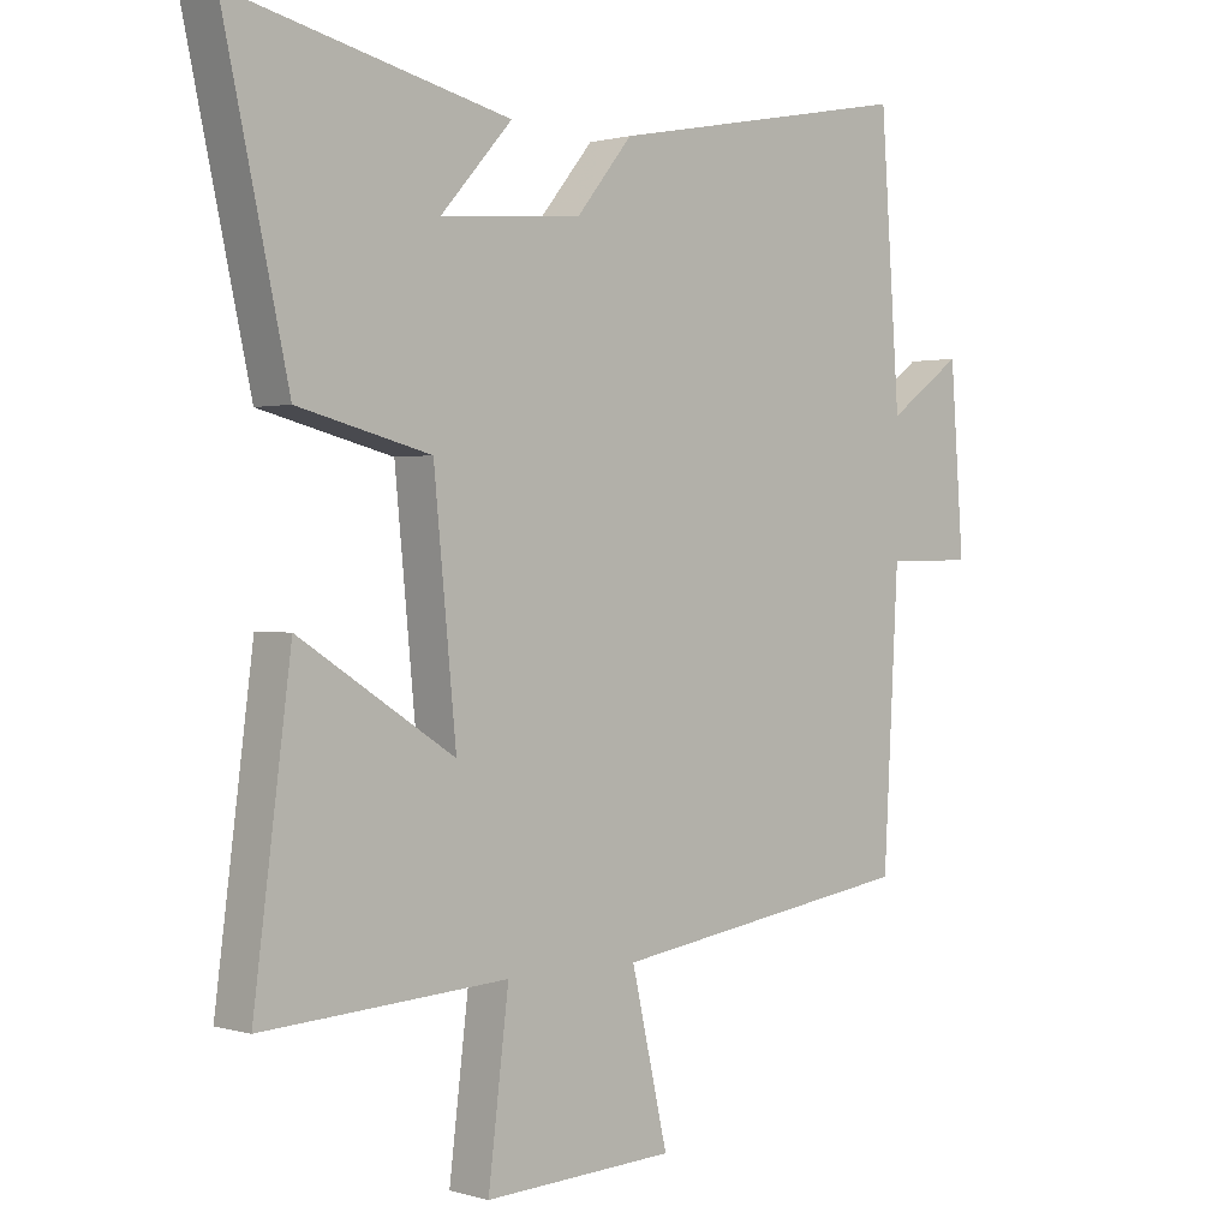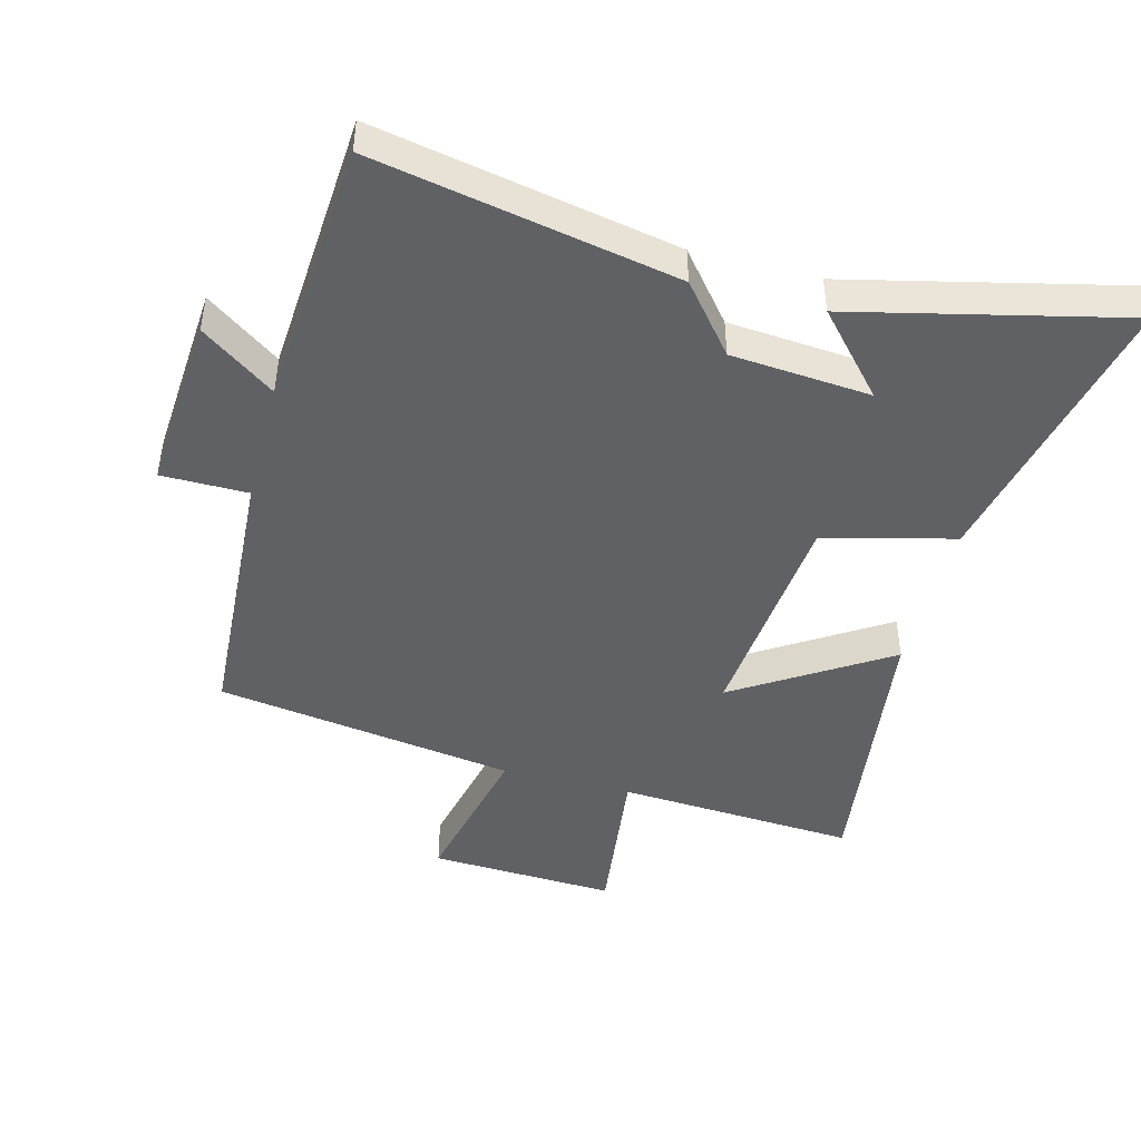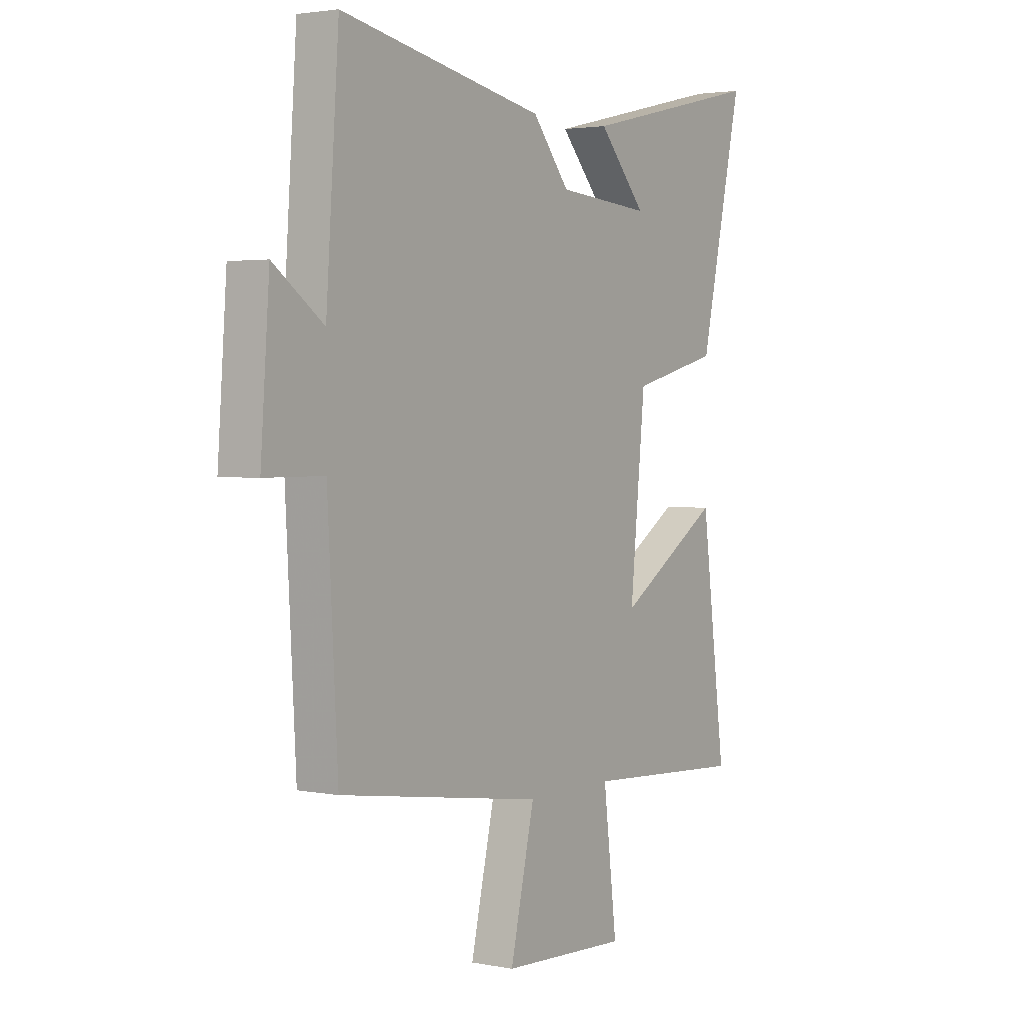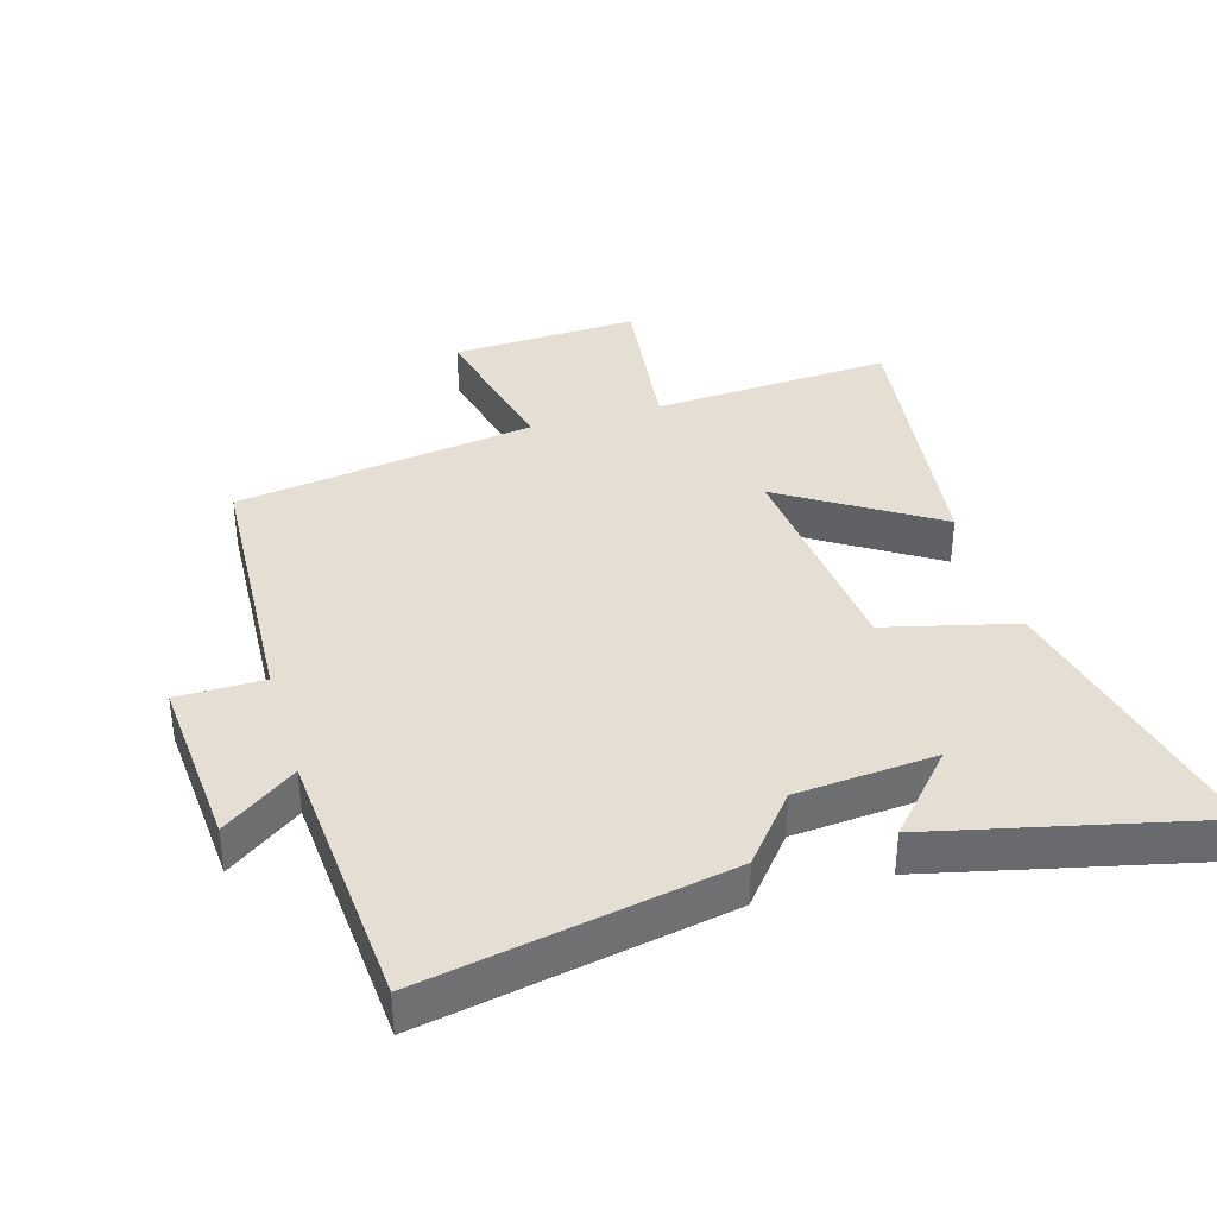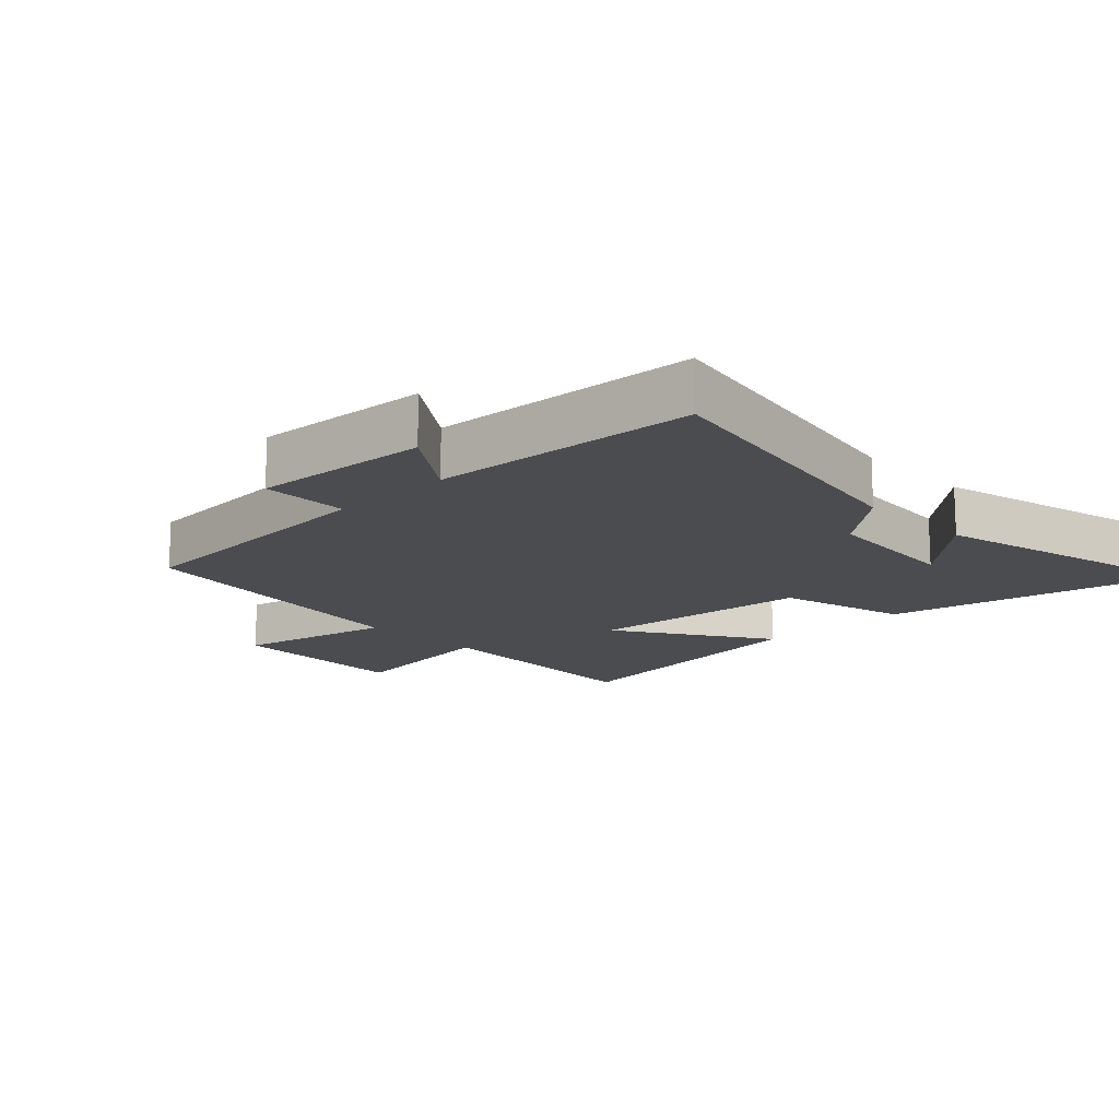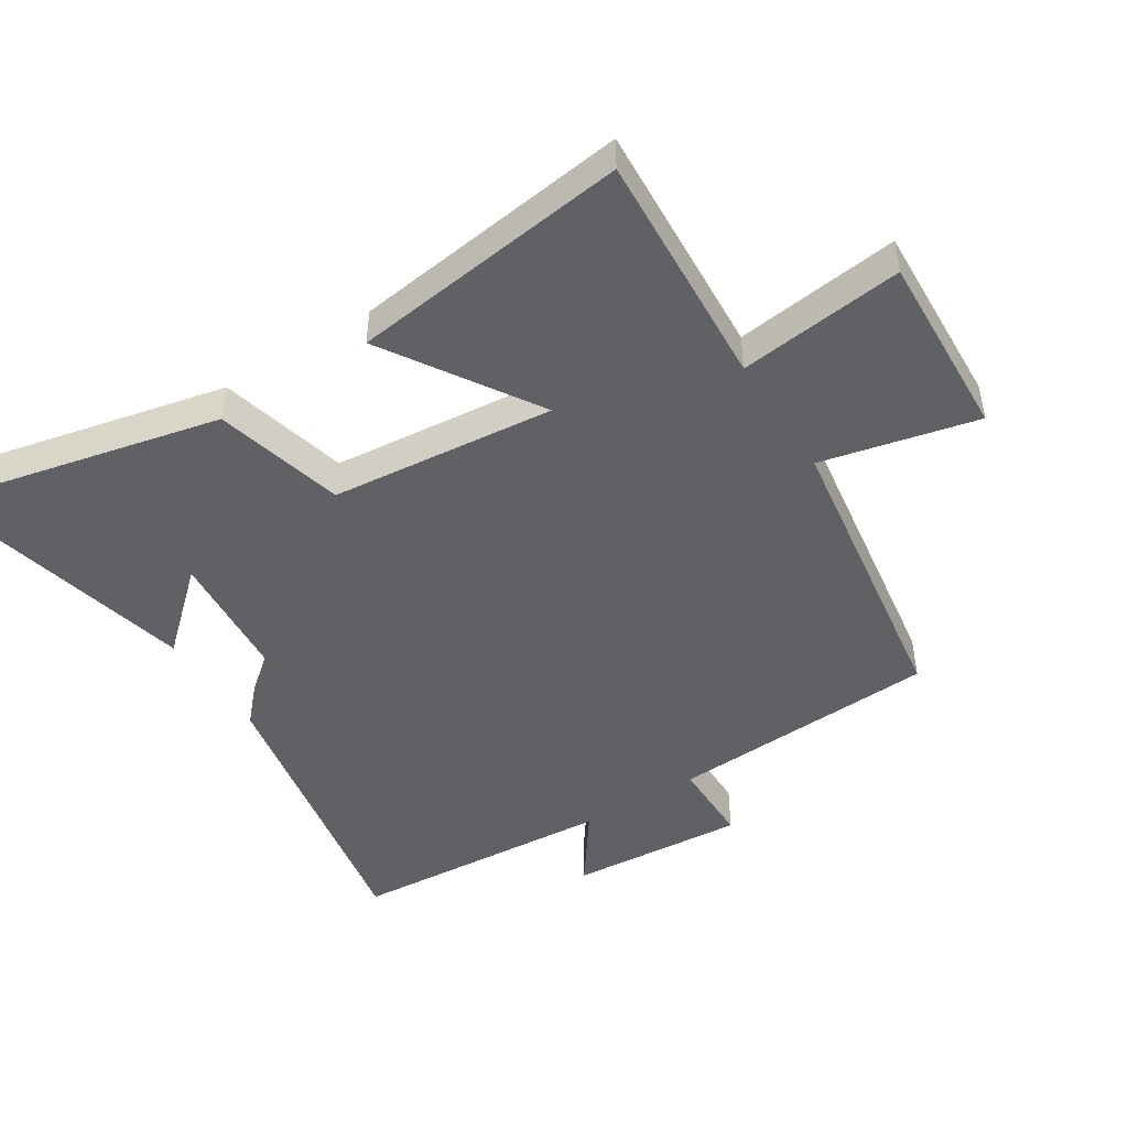
<metadata>
{"format":"obj","ext":"obj","renderer":"f3d","projection":"perspective","resolution":1024,"background":"white","views":[{"elev":1.0,"azim":136.5,"up":"+Z"},{"elev":-45.8,"azim":-14.6,"up":"+Y"},{"elev":2.7,"azim":-56.2,"up":"+Z"},{"elev":37.1,"azim":-16.4,"up":"+Y"},{"elev":-15.0,"azim":-45.6,"up":"+Y"},{"elev":-46.8,"azim":122.5,"up":"+Y"}]}
</metadata>
<code>
v 0.598 0.07 0.597
v 0.5 0.07 0.157
v 0.3 0.07 0.107
v 0.266 0.07 -0.239
v 0.5 0.07 -0.091
v 0.556 0.07 -0.523
v 0.187 0.07 -0.5
v 0.218 0.07 -0.754
v -0.07 0.07 -0.74
v -0.015 0.07 -0.5
v -0.477 0.07 -0.43
v -0.5 0.07 -0.012
v -0.633 0.07 -0.011
v -0.613 0.07 0.261
v -0.5 0.07 0.18
v -0.471 0.07 0.589
v -0.009 0.07 0.5
v 0.075 0.07 0.397
v 0.289 0.07 0.379
v 0.181 0.07 0.5
v 0.598 0 0.597
v 0.5 0 0.157
v 0.3 0 0.107
v 0.266 0 -0.239
v 0.5 0 -0.091
v 0.556 0 -0.523
v 0.187 0 -0.5
v 0.218 0 -0.754
v -0.07 0 -0.74
v -0.015 0 -0.5
v -0.477 0 -0.43
v -0.5 0 -0.012
v -0.633 0 -0.011
v -0.613 0 0.261
v -0.5 0 0.18
v -0.471 0 0.589
v -0.009 0 0.5
v 0.075 0 0.397
v 0.289 0 0.379
v 0.181 0 0.5
f 19 20 1 2
f 18 19 2 3
f 18 3 4
f 17 18 4
f 16 17 4
f 15 16 4
f 12 13 14 15
f 12 15 4
f 11 12 4
f 10 11 4
f 7 8 9 10
f 7 10 4 5
f 5 6 7
f 22 21 40 39
f 23 22 39 38
f 24 23 38
f 24 38 37
f 24 37 36
f 24 36 35
f 35 34 33 32
f 24 35 32
f 24 32 31
f 24 31 30
f 30 29 28 27
f 25 24 30 27
f 27 26 25
f 1 21 22 2
f 2 22 23 3
f 3 23 24 4
f 4 24 25 5
f 5 25 26 6
f 6 26 27 7
f 7 27 28 8
f 8 28 29 9
f 9 29 30 10
f 10 30 31 11
f 11 31 32 12
f 12 32 33 13
f 13 33 34 14
f 14 34 35 15
f 15 35 36 16
f 16 36 37 17
f 17 37 38 18
f 18 38 39 19
f 19 39 40 20
f 20 40 21 1

</code>
